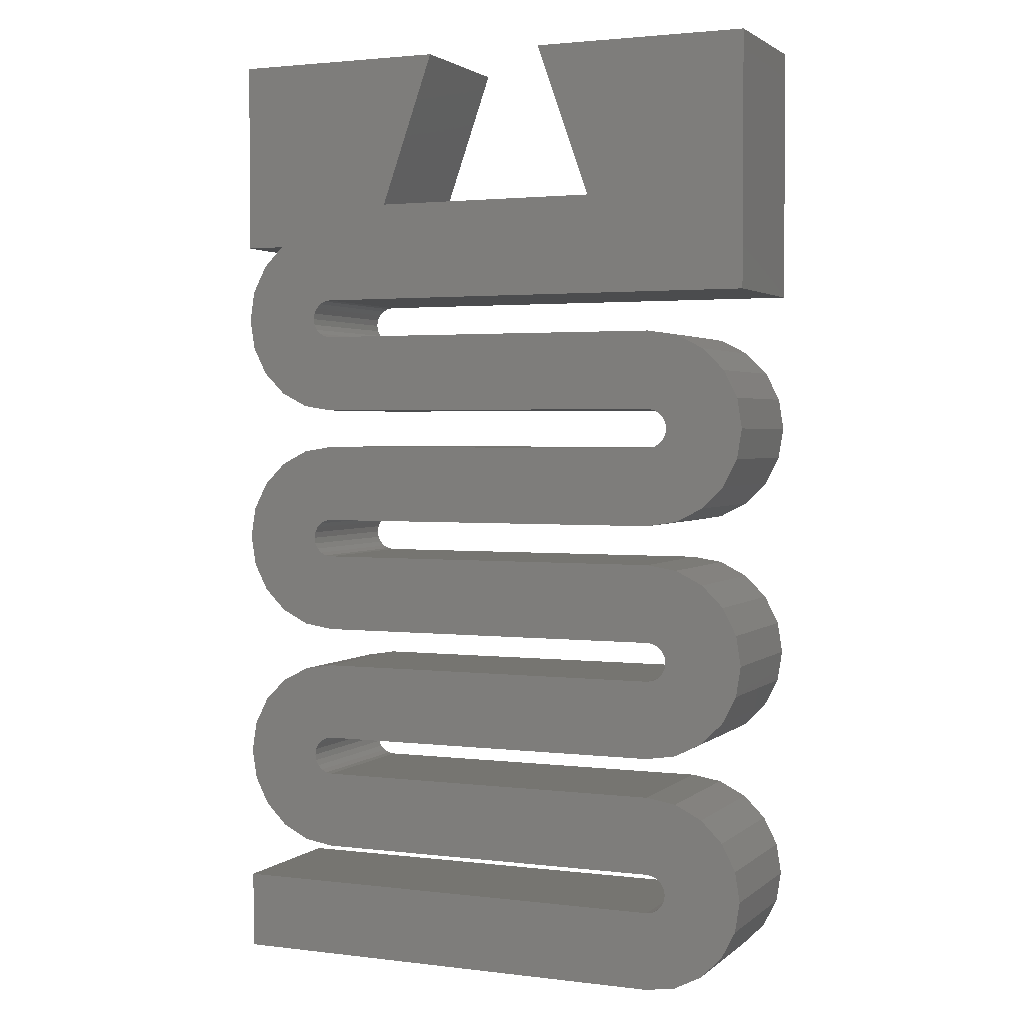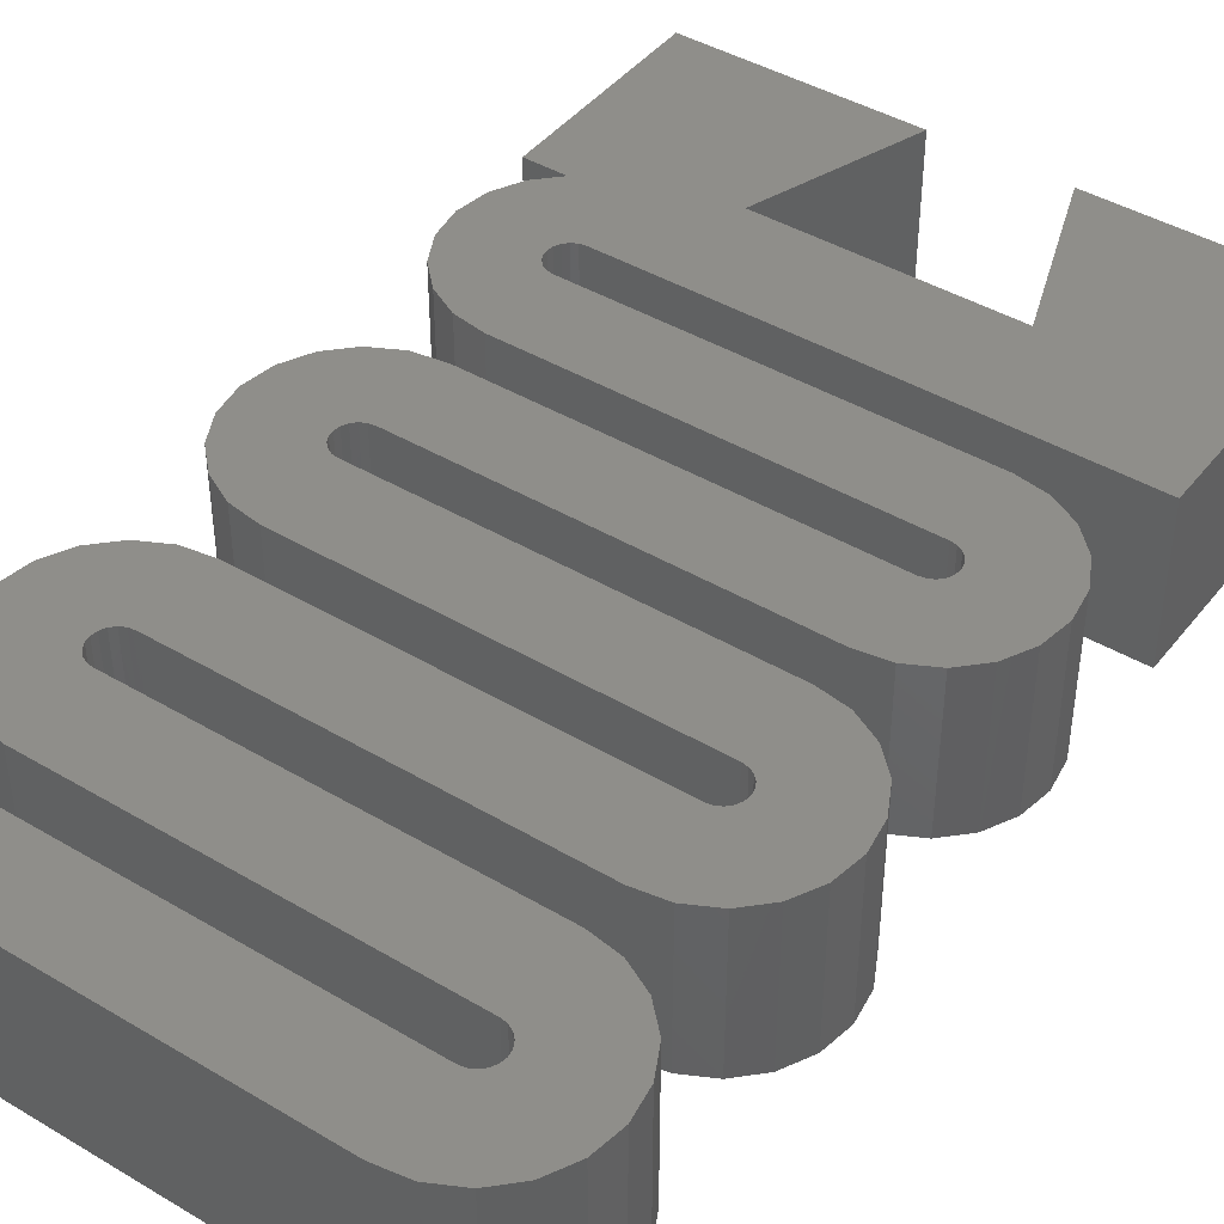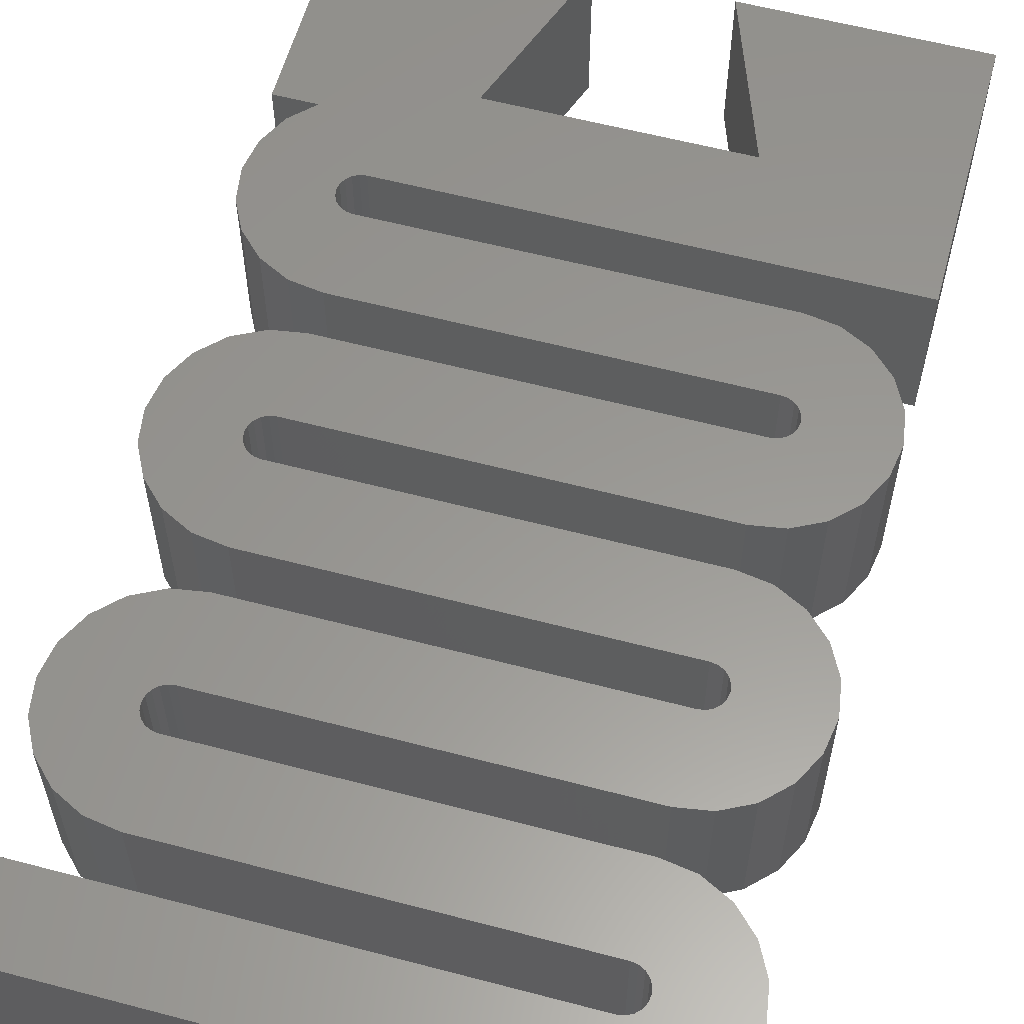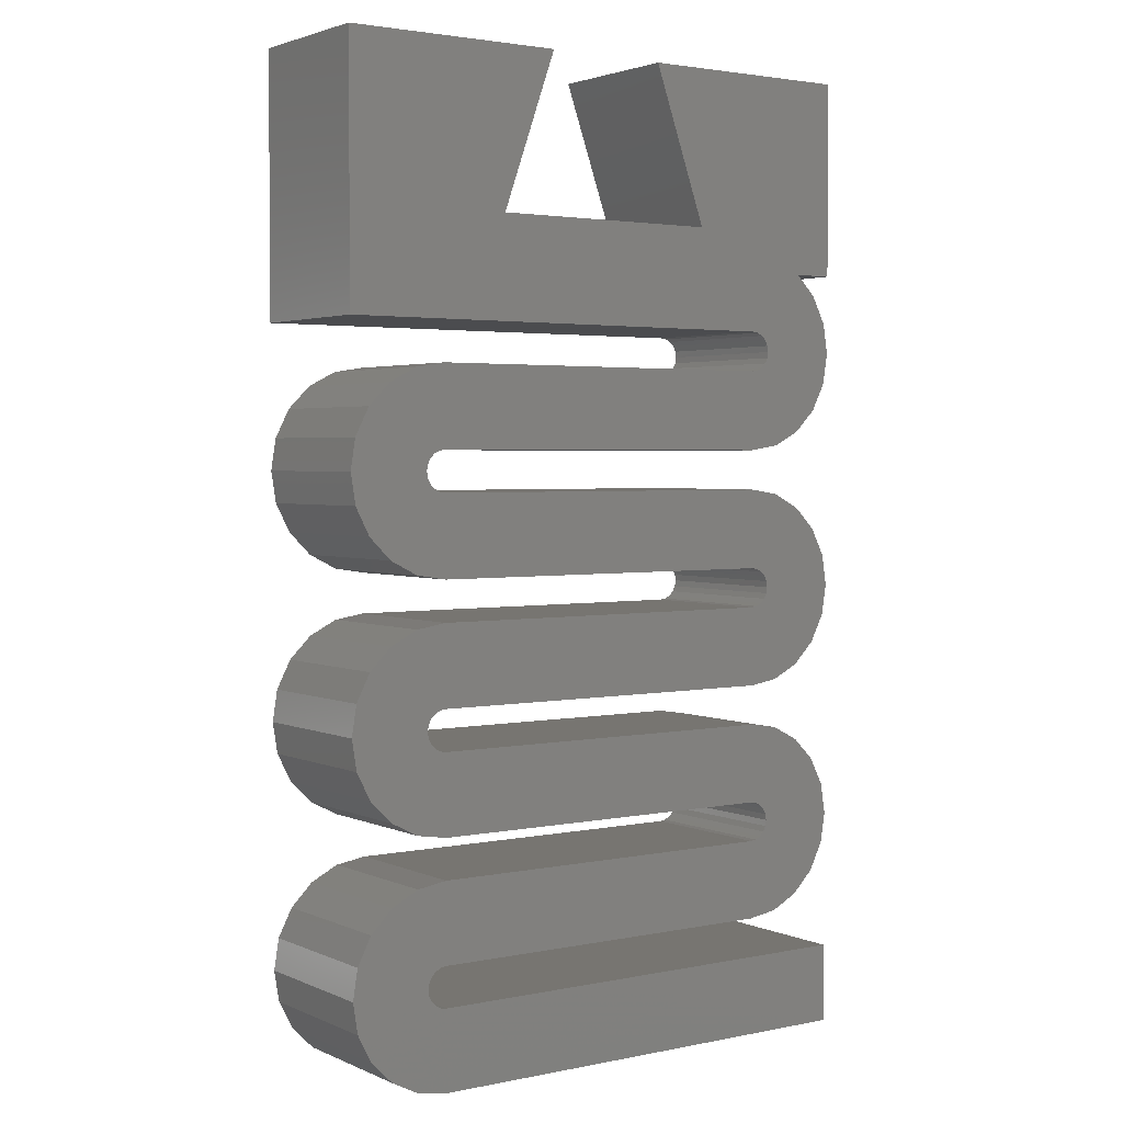
<metadata>
{"format":"stl","ext":"stl","renderer":"f3d","projection":"perspective","resolution":1024,"background":"white","views":[{"elev":2.3,"azim":23.4,"up":"+Y"},{"elev":43.1,"azim":35.1,"up":"+Z"},{"elev":59.0,"azim":15.2,"up":"+Z"},{"elev":2.7,"azim":144.9,"up":"+Y"}]}
</metadata>
<code>
# stl→obj: 280 verts, 556 faces
v -7.1 -15 0
v -7.1 -15 3.8
v -7.1 -13 0
v -7.1 -13 3.8
v 4.6 -15 0
v 4.6 -15 3.8
v 4.6 -13 0
v 4.755 -12.98 0
v 4.894 -12.9 0
v 5.005 -12.79 0
v 5.076 -12.65 0
v -4.6 -9 0
v -4.6 -7 0
v 4.6 -9 0
v -5.373 -7.122 0
v 4.6 -12 0
v -4.6 -12 0
v -5.373 -11.88 0
v -6.069 -11.52 0
v -6.623 -10.97 0
v -6.978 -10.27 0
v -7.1 -9.5 0
v 4.755 -12.02 0
v -5.076 -9.345 0
v -6.978 -8.727 0
v -6.623 -8.031 0
v 4.6 -7 0
v -6.069 -7.477 0
v 4.6 -10 0
v 4.894 -12.1 0
v 5.373 -10.12 0
v 5.1 -12.5 0
v 5.076 -12.35 0
v -4.6 -3 0
v -4.6 -1 0
v 4.6 -3 0
v -5.373 -1.122 0
v -4.6 -6 0
v -5.373 -5.878 0
v 4.6 -6 0
v -6.069 -5.523 0
v -6.623 -4.969 0
v -6.978 -4.273 0
v -7.1 -3.5 0
v 4.755 -6.024 0
v -5.076 -3.345 0
v -6.978 -2.727 0
v -6.623 -2.031 0
v 4.6 -1 0
v -6.069 -1.477 0
v 4.6 -4 0
v 4.894 -6.095 0
v 5.373 -4.122 0
v 5.1 -6.5 0
v 5.076 -6.345 0
v -4.6 0 0
v -5.373 0.1224 0
v 4.6 0 0
v -6.069 0.4775 0
v -6.623 1.031 0
v -6.978 1.727 0
v -7.1 2.5 0
v 4.755 -0.02447 0
v -5.076 2.655 0
v -6.978 3.273 0
v -4.6 3 0
v -6.623 3.969 0
v -6.092 4.5 0
v -7.1 4.5 0
v -7.1 9.443 0
v -2.936 5.529 0
v -4.755 2.976 0
v -5.005 2.794 0
v -4.894 2.905 0
v 5.076 -0.6545 0
v 5.1 -0.5 0
v 5.373 -2.878 0
v -5.1 2.5 0
v 4.6 2 0
v -4.6 2 0
v -5.076 2.345 0
v -5.005 2.206 0
v 4.755 -6.976 0
v -4.894 2.095 0
v 6.069 -4.477 0
v 5.373 -8.878 0
v -4.755 2.024 0
v 5.076 -0.3455 0
v 5.373 1.878 0
v 4.755 -0.9755 0
v 4.894 -0.9045 0
v 6.623 -1.969 0
v 6.978 0.2725 0
v 7.1 -0.5 0
v 6.069 -2.523 0
v 4.894 -6.905 0
v 5.005 -6.794 0
v 5.076 -6.655 0
v 6.978 -1.273 0
v 6.623 0.9695 0
v 6.069 1.523 0
v -4.755 -3.024 0
v -5.005 -3.206 0
v -4.894 -3.095 0
v 5.005 -6.206 0
v -5.1 -3.5 0
v -4.6 -4 0
v -5.076 -3.655 0
v -5.005 -3.794 0
v 6.069 -10.48 0
v -4.894 -3.905 0
v -4.755 -3.976 0
v 6.623 -7.969 0
v 7.1 -6.5 0
v 6.978 -7.273 0
v 6.623 -5.031 0
v 6.978 -5.727 0
v 6.069 -8.523 0
v -4.755 -9.024 0
v -5.005 -9.206 0
v -4.894 -9.095 0
v 5.005 -12.21 0
v -5.1 -9.5 0
v -4.6 -10 0
v -5.076 -9.655 0
v -5.005 -9.794 0
v -4.894 -9.905 0
v -4.755 -9.976 0
v 6.623 -11.03 0
v 6.978 -11.73 0
v 7.1 -12.5 0
v 6.978 -13.27 0
v 6.623 -13.97 0
v 6.069 -14.52 0
v 5.373 -14.88 0
v -1.549 9.443 0
v 2.936 5.529 0
v 1.549 9.443 0
v 7.1 9.443 0
v 7.1 3 0
v 5.005 -0.7939 0
v 5.005 -0.2061 0
v 4.894 -0.09549 0
v 4.6 -13 3.8
v 6.069 -14.52 3.8
v 5.373 -14.88 3.8
v 6.623 -13.97 3.8
v 6.978 -13.27 3.8
v 4.755 -12.02 3.8
v 4.894 -12.1 3.8
v 7.1 -12.5 3.8
v -4.6 -12 3.8
v 5.373 -10.12 3.8
v 4.6 -10 3.8
v 6.069 -10.48 3.8
v 6.623 -11.03 3.8
v -6.069 -11.52 3.8
v -4.755 -9.976 3.8
v -4.894 -9.905 3.8
v -4.6 -10 3.8
v -5.373 -11.88 3.8
v 6.978 -11.73 3.8
v 4.6 -12 3.8
v 7.1 -6.5 3.8
v -4.755 -9.024 3.8
v -4.6 -9 3.8
v 5.373 -8.878 3.8
v 4.6 -9 3.8
v 6.069 -8.523 3.8
v 6.623 -7.969 3.8
v 6.978 -7.273 3.8
v 4.755 -6.976 3.8
v 5.005 -6.206 3.8
v 5.076 -6.345 3.8
v 6.978 -5.727 3.8
v -4.6 -6 3.8
v 6.069 -4.477 3.8
v 5.373 -4.122 3.8
v 6.623 -5.031 3.8
v 4.6 -6 3.8
v -6.623 -8.031 3.8
v -6.978 -8.727 3.8
v -6.978 -10.27 3.8
v -5.373 -5.878 3.8
v -4.755 -3.976 3.8
v -4.894 -3.905 3.8
v -4.6 -4 3.8
v 7.1 -0.5 3.8
v -4.755 -3.024 3.8
v -4.6 -3 3.8
v 5.373 -2.878 3.8
v 4.6 -3 3.8
v 6.069 -2.523 3.8
v 6.623 -1.969 3.8
v 6.978 -1.273 3.8
v 4.755 -0.9755 3.8
v 5.005 -0.2061 3.8
v 5.076 -0.3455 3.8
v 6.978 0.2725 3.8
v -4.6 0 3.8
v 6.623 0.9695 3.8
v 6.069 1.523 3.8
v 4.6 0 3.8
v -7.1 9.443 3.8
v -5.1 2.5 3.8
v -5.076 2.655 3.8
v -5.005 2.794 3.8
v -6.092 4.5 3.8
v -6.623 3.969 3.8
v -4.755 2.976 3.8
v -2.936 5.529 3.8
v -4.894 2.905 3.8
v 2.936 5.529 3.8
v -4.6 3 3.8
v 7.1 3 3.8
v 7.1 9.443 3.8
v -1.549 9.443 3.8
v -7.1 4.5 3.8
v -6.978 3.273 3.8
v -6.978 1.727 3.8
v -7.1 -9.5 3.8
v -6.623 1.031 3.8
v -6.069 0.4775 3.8
v -6.623 -4.969 3.8
v -5.373 -1.122 3.8
v -6.069 -1.477 3.8
v -5.373 0.1224 3.8
v -5.076 2.345 3.8
v -4.6 2 3.8
v 4.6 2 3.8
v -4.6 -1 3.8
v -4.894 -3.095 3.8
v 4.755 -0.02447 3.8
v -5.005 -3.206 3.8
v 4.894 -0.09549 3.8
v -5.076 -3.345 3.8
v 5.1 -0.5 3.8
v -6.069 -5.523 3.8
v 5.076 -0.6545 3.8
v -5.1 -3.5 3.8
v 5.005 -0.7939 3.8
v -5.076 -3.655 3.8
v 4.894 -0.9045 3.8
v -5.005 -3.794 3.8
v 4.6 -1 3.8
v 4.6 -7 3.8
v -4.6 -7 3.8
v -6.978 -4.273 3.8
v -6.623 -2.031 3.8
v -7.1 -3.5 3.8
v -6.978 -2.727 3.8
v -6.069 -7.477 3.8
v -6.623 -10.97 3.8
v -5.005 -9.206 3.8
v -5.373 -7.122 3.8
v 4.6 -4 3.8
v -4.894 -9.095 3.8
v -5.076 -9.655 3.8
v -5.1 -9.5 3.8
v 4.755 -6.024 3.8
v 4.894 -6.095 3.8
v -5.076 -9.345 3.8
v 5.1 -6.5 3.8
v -5.005 -9.794 3.8
v 5.076 -6.655 3.8
v 5.005 -6.794 3.8
v 4.894 -6.905 3.8
v 5.373 1.878 3.8
v 5.1 -12.5 3.8
v 5.076 -12.65 3.8
v 5.005 -12.21 3.8
v 5.076 -12.35 3.8
v 5.005 -12.79 3.8
v 4.894 -12.9 3.8
v 4.755 -12.98 3.8
v -7.1 2.5 3.8
v 1.549 9.443 3.8
v -5.005 2.206 3.8
v -4.894 2.095 3.8
v -4.755 2.024 3.8
f 1 2 3
f 3 2 4
f 2 1 5
f 6 2 5
f 1 3 5
f 5 3 7
f 5 7 8
f 8 9 5
f 9 10 5
f 10 11 5
f 12 13 14
f 12 15 13
f 16 17 18
f 16 18 19
f 16 19 20
f 16 20 21
f 16 21 22
f 16 22 23
f 24 22 25
f 12 25 26
f 14 13 27
f 12 28 15
f 29 30 23
f 31 32 33
f 34 35 36
f 34 37 35
f 38 39 40
f 40 39 41
f 41 42 40
f 42 43 40
f 40 43 44
f 40 44 45
f 46 44 47
f 34 47 48
f 36 35 49
f 34 50 37
f 51 52 45
f 53 54 55
f 56 57 58
f 58 57 59
f 59 60 58
f 60 61 58
f 58 61 62
f 58 62 63
f 64 62 65
f 66 65 67
f 68 69 70
f 66 68 71
f 68 70 71
f 66 67 68
f 72 65 66
f 64 65 73
f 74 65 72
f 75 76 77
f 73 65 74
f 78 62 64
f 79 63 80
f 81 62 78
f 36 75 77
f 82 62 81
f 14 27 83
f 84 62 82
f 85 86 54
f 87 62 84
f 85 54 53
f 63 62 87
f 63 87 80
f 88 79 89
f 36 90 91
f 92 93 94
f 95 93 92
f 14 96 97
f 14 97 98
f 92 94 99
f 95 100 93
f 77 101 100
f 76 101 77
f 34 48 50
f 102 47 34
f 46 47 103
f 104 47 102
f 53 55 105
f 103 47 104
f 53 105 52
f 53 52 51
f 106 44 46
f 51 45 107
f 108 44 106
f 109 44 108
f 110 11 32
f 111 44 109
f 110 32 31
f 112 44 111
f 45 44 112
f 45 112 107
f 36 49 90
f 110 5 11
f 113 114 115
f 98 54 86
f 86 85 116
f 113 117 114
f 86 116 118
f 118 117 113
f 116 117 118
f 14 98 86
f 12 26 28
f 119 25 12
f 24 25 120
f 121 25 119
f 31 33 122
f 120 25 121
f 31 122 30
f 31 30 29
f 123 22 24
f 29 23 124
f 125 22 123
f 126 22 125
f 127 22 126
f 128 22 127
f 23 22 128
f 23 128 124
f 77 100 95
f 14 83 96
f 5 110 129
f 129 130 5
f 5 130 131
f 5 131 132
f 5 132 133
f 5 133 134
f 5 134 135
f 71 70 136
f 66 71 137
f 137 138 139
f 137 139 140
f 66 137 140
f 36 141 75
f 36 91 141
f 101 76 88
f 101 88 89
f 79 88 142
f 79 142 143
f 79 143 63
f 3 4 7
f 7 4 144
f 4 2 6
f 145 4 146
f 146 4 6
f 147 4 145
f 148 4 147
f 144 4 148
f 149 150 151
f 152 153 154
f 152 155 153
f 152 156 155
f 157 158 159
f 157 160 158
f 157 161 160
f 152 162 156
f 152 163 162
f 164 165 166
f 167 166 168
f 169 166 167
f 170 166 169
f 171 166 170
f 164 166 171
f 172 165 164
f 173 174 175
f 176 177 178
f 176 179 177
f 176 180 179
f 181 182 183
f 184 185 186
f 184 187 185
f 188 189 190
f 191 190 192
f 193 190 191
f 194 190 193
f 195 190 194
f 188 190 195
f 196 189 188
f 197 198 199
f 200 201 202
f 200 203 201
f 204 205 206
f 204 206 207
f 208 209 205
f 210 211 212
f 212 211 207
f 213 214 215
f 213 211 210
f 216 213 215
f 217 207 211
f 204 207 217
f 204 208 205
f 204 218 208
f 219 220 209
f 221 183 182
f 209 222 205
f 222 223 205
f 224 225 226
f 205 227 228
f 229 200 230
f 189 231 232
f 201 203 199
f 203 233 199
f 231 234 232
f 233 235 199
f 231 236 234
f 235 197 199
f 184 176 187
f 199 198 188
f 198 237 188
f 238 236 231
f 237 239 188
f 238 240 236
f 239 241 188
f 238 242 240
f 241 243 188
f 238 244 242
f 243 196 188
f 245 189 196
f 238 184 244
f 238 231 225
f 246 247 165
f 224 238 225
f 248 224 249
f 250 248 251
f 223 227 205
f 183 252 181
f 245 231 189
f 244 184 186
f 253 254 255
f 187 176 256
f 165 247 257
f 179 180 175
f 253 258 259
f 180 260 175
f 247 254 257
f 260 261 175
f 247 255 254
f 261 173 175
f 253 259 262
f 175 174 164
f 174 263 164
f 253 264 258
f 263 265 164
f 253 157 264
f 265 266 164
f 266 267 164
f 267 172 164
f 246 165 172
f 255 252 253
f 176 178 256
f 200 268 230
f 200 202 268
f 253 262 254
f 183 253 252
f 264 157 159
f 160 161 154
f 161 152 154
f 269 270 151
f 162 149 151
f 162 163 149
f 150 271 151
f 271 272 151
f 272 269 151
f 151 270 148
f 270 273 148
f 273 274 148
f 274 275 148
f 275 144 148
f 213 210 214
f 276 220 219
f 277 213 216
f 220 222 209
f 226 249 224
f 249 251 248
f 227 278 228
f 227 279 278
f 227 280 279
f 227 229 280
f 227 200 229
f 6 5 135
f 146 6 135
f 146 135 134
f 145 146 134
f 145 134 133
f 147 145 133
f 147 133 132
f 148 147 132
f 148 132 131
f 151 148 131
f 131 130 162
f 151 131 162
f 130 129 156
f 162 130 156
f 110 155 129
f 129 155 156
f 31 153 110
f 110 153 155
f 29 154 31
f 31 154 153
f 124 160 29
f 29 160 154
f 128 158 124
f 124 158 160
f 127 159 128
f 128 159 158
f 126 264 127
f 127 264 159
f 126 125 258
f 264 126 258
f 125 123 259
f 258 125 259
f 259 123 24
f 262 259 24
f 262 24 120
f 254 262 120
f 254 120 121
f 257 254 121
f 257 121 119
f 165 257 119
f 165 119 12
f 166 165 12
f 166 12 14
f 168 166 14
f 168 14 86
f 167 168 86
f 167 86 118
f 169 167 118
f 169 118 113
f 170 169 113
f 170 113 115
f 171 170 115
f 171 115 114
f 164 171 114
f 114 117 175
f 164 114 175
f 117 116 179
f 175 117 179
f 85 177 116
f 116 177 179
f 53 178 85
f 85 178 177
f 51 256 53
f 53 256 178
f 107 187 51
f 51 187 256
f 112 185 107
f 107 185 187
f 111 186 112
f 112 186 185
f 109 244 111
f 111 244 186
f 109 108 242
f 244 109 242
f 108 106 240
f 242 108 240
f 240 106 46
f 236 240 46
f 236 46 103
f 234 236 103
f 234 103 104
f 232 234 104
f 232 104 102
f 189 232 102
f 189 102 34
f 190 189 34
f 190 34 36
f 192 190 36
f 192 36 77
f 191 192 77
f 191 77 95
f 193 191 95
f 193 95 92
f 194 193 92
f 194 92 99
f 195 194 99
f 195 99 94
f 188 195 94
f 94 93 199
f 188 94 199
f 93 100 201
f 199 93 201
f 101 202 100
f 100 202 201
f 89 268 101
f 101 268 202
f 79 230 89
f 89 230 268
f 80 229 79
f 79 229 230
f 87 280 80
f 80 280 229
f 84 279 87
f 87 279 280
f 82 278 84
f 84 278 279
f 82 81 228
f 278 82 228
f 81 78 205
f 228 81 205
f 205 78 64
f 206 205 64
f 206 64 73
f 207 206 73
f 207 73 74
f 212 207 74
f 212 74 72
f 210 212 72
f 210 72 66
f 214 210 66
f 140 215 214
f 66 140 214
f 215 140 139
f 216 215 139
f 216 139 277
f 277 139 138
f 213 277 137
f 137 277 138
f 213 137 211
f 211 137 71
f 136 217 211
f 71 136 211
f 217 136 204
f 204 136 70
f 69 218 70
f 70 218 204
f 218 69 68
f 208 218 68
f 208 68 209
f 209 68 67
f 209 67 219
f 219 67 65
f 219 65 276
f 276 65 62
f 220 276 61
f 61 276 62
f 222 220 60
f 60 220 61
f 59 223 222
f 60 59 222
f 57 227 223
f 59 57 223
f 56 200 227
f 57 56 227
f 200 56 58
f 203 200 58
f 63 233 203
f 58 63 203
f 143 235 233
f 63 143 233
f 142 197 235
f 143 142 235
f 198 197 88
f 88 197 142
f 237 198 76
f 76 198 88
f 237 76 239
f 239 76 75
f 239 75 241
f 241 75 141
f 241 141 243
f 243 141 91
f 243 91 196
f 196 91 90
f 196 90 245
f 245 90 49
f 35 231 49
f 49 231 245
f 231 35 225
f 225 35 37
f 225 37 226
f 226 37 50
f 226 50 249
f 249 50 48
f 249 48 251
f 251 48 47
f 251 47 250
f 250 47 44
f 248 250 43
f 43 250 44
f 224 248 42
f 42 248 43
f 41 238 224
f 42 41 224
f 39 184 238
f 41 39 238
f 38 176 184
f 39 38 184
f 176 38 40
f 180 176 40
f 45 260 180
f 40 45 180
f 52 261 260
f 45 52 260
f 105 173 261
f 52 105 261
f 174 173 55
f 55 173 105
f 263 174 54
f 54 174 55
f 263 54 265
f 265 54 98
f 265 98 266
f 266 98 97
f 266 97 267
f 267 97 96
f 267 96 172
f 172 96 83
f 172 83 246
f 246 83 27
f 13 247 27
f 27 247 246
f 247 13 255
f 255 13 15
f 255 15 252
f 252 15 28
f 252 28 181
f 181 28 26
f 181 26 182
f 182 26 25
f 182 25 221
f 221 25 22
f 183 221 21
f 21 221 22
f 253 183 20
f 20 183 21
f 19 157 253
f 20 19 253
f 18 161 157
f 19 18 157
f 17 152 161
f 18 17 161
f 152 17 16
f 163 152 16
f 23 149 163
f 16 23 163
f 30 150 149
f 23 30 149
f 122 271 150
f 30 122 150
f 272 271 33
f 33 271 122
f 269 272 32
f 32 272 33
f 269 32 270
f 270 32 11
f 270 11 273
f 273 11 10
f 273 10 274
f 274 10 9
f 274 9 275
f 275 9 8
f 275 8 144
f 144 8 7

</code>
